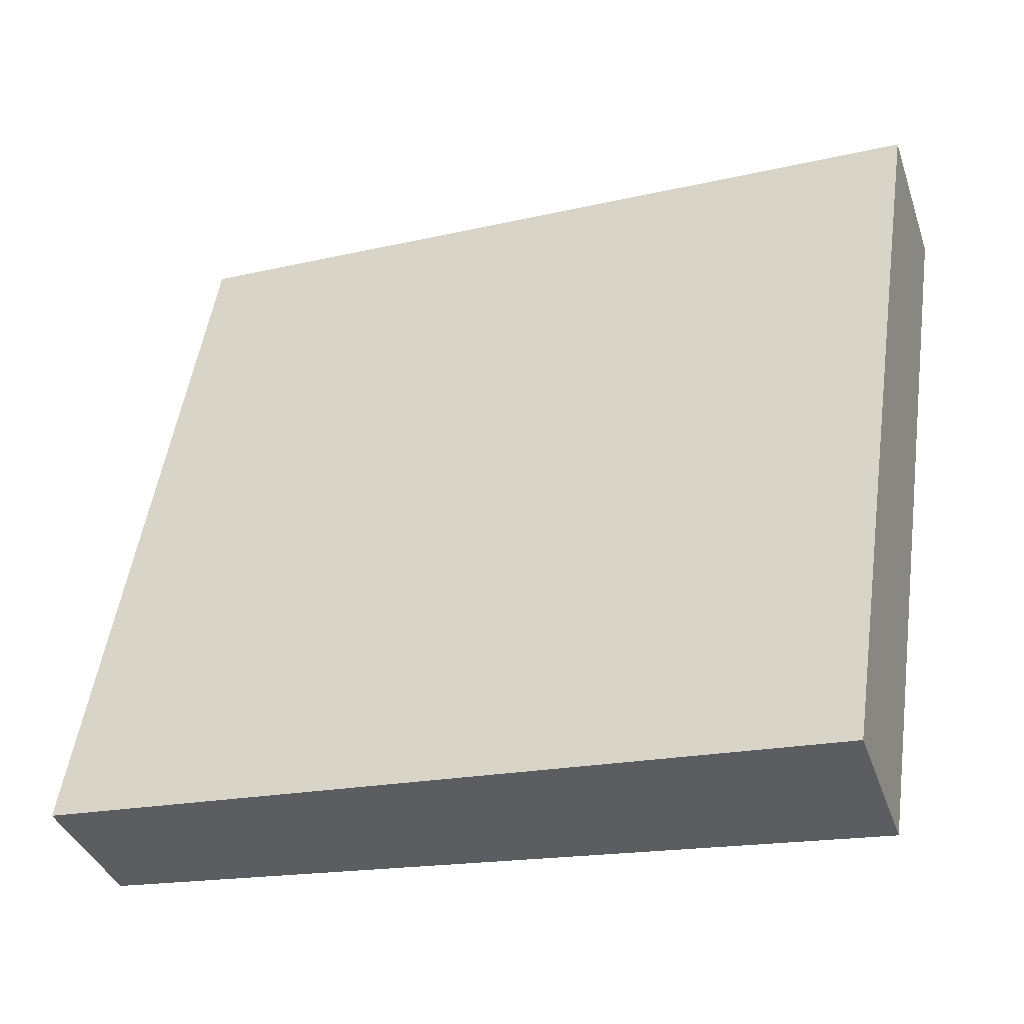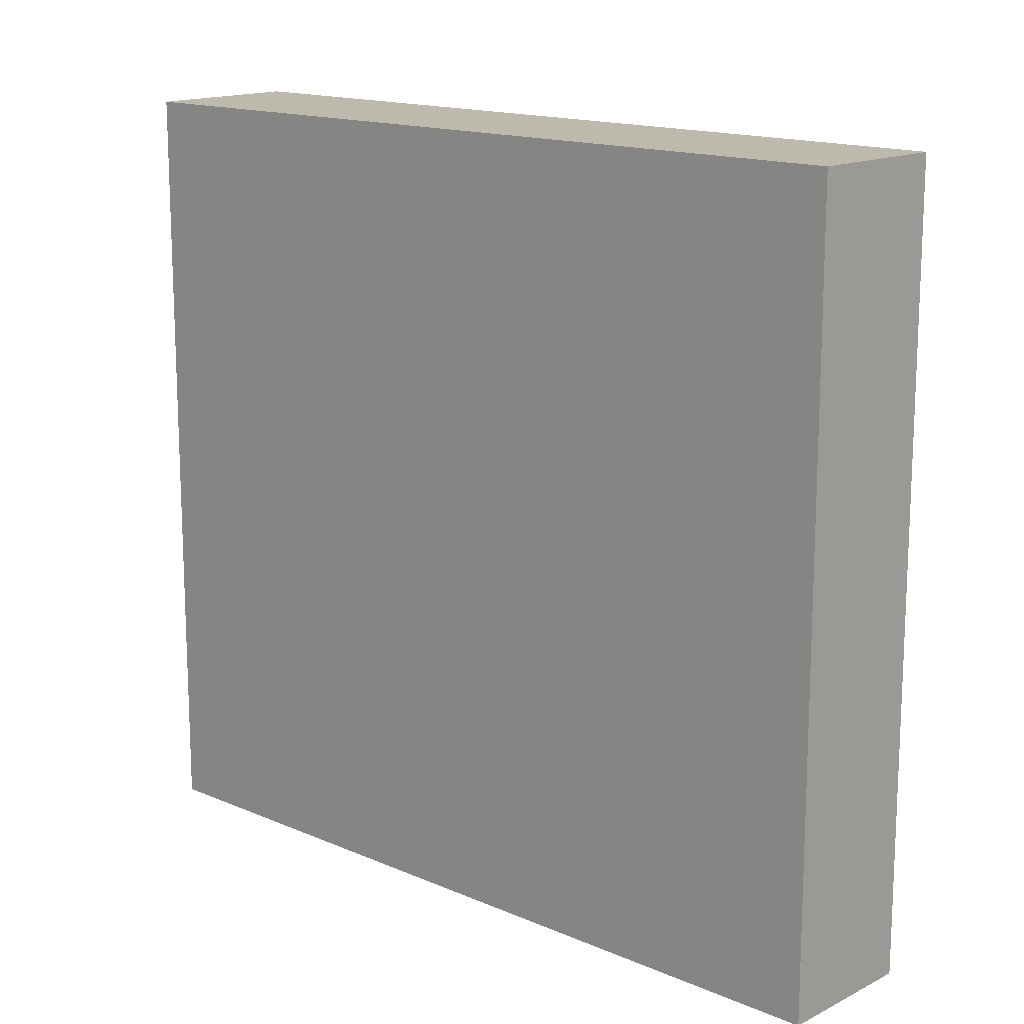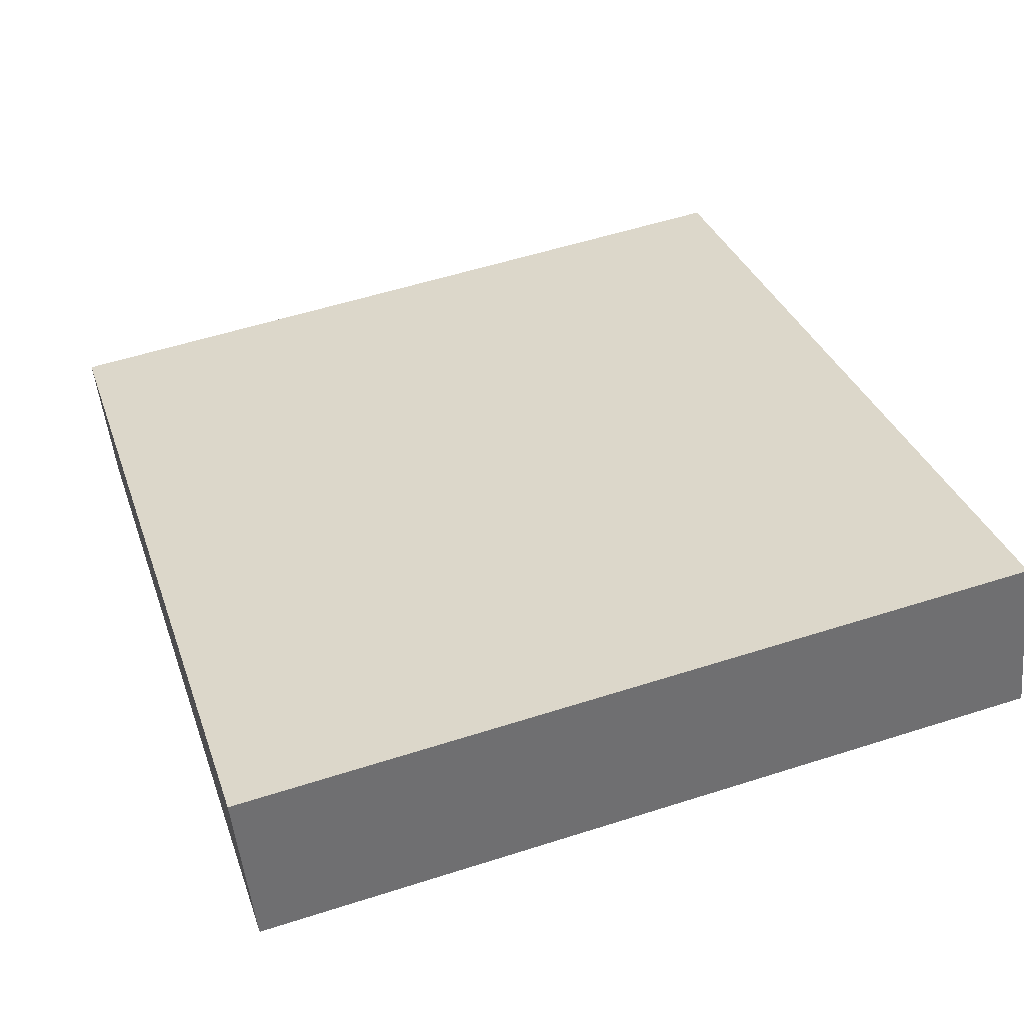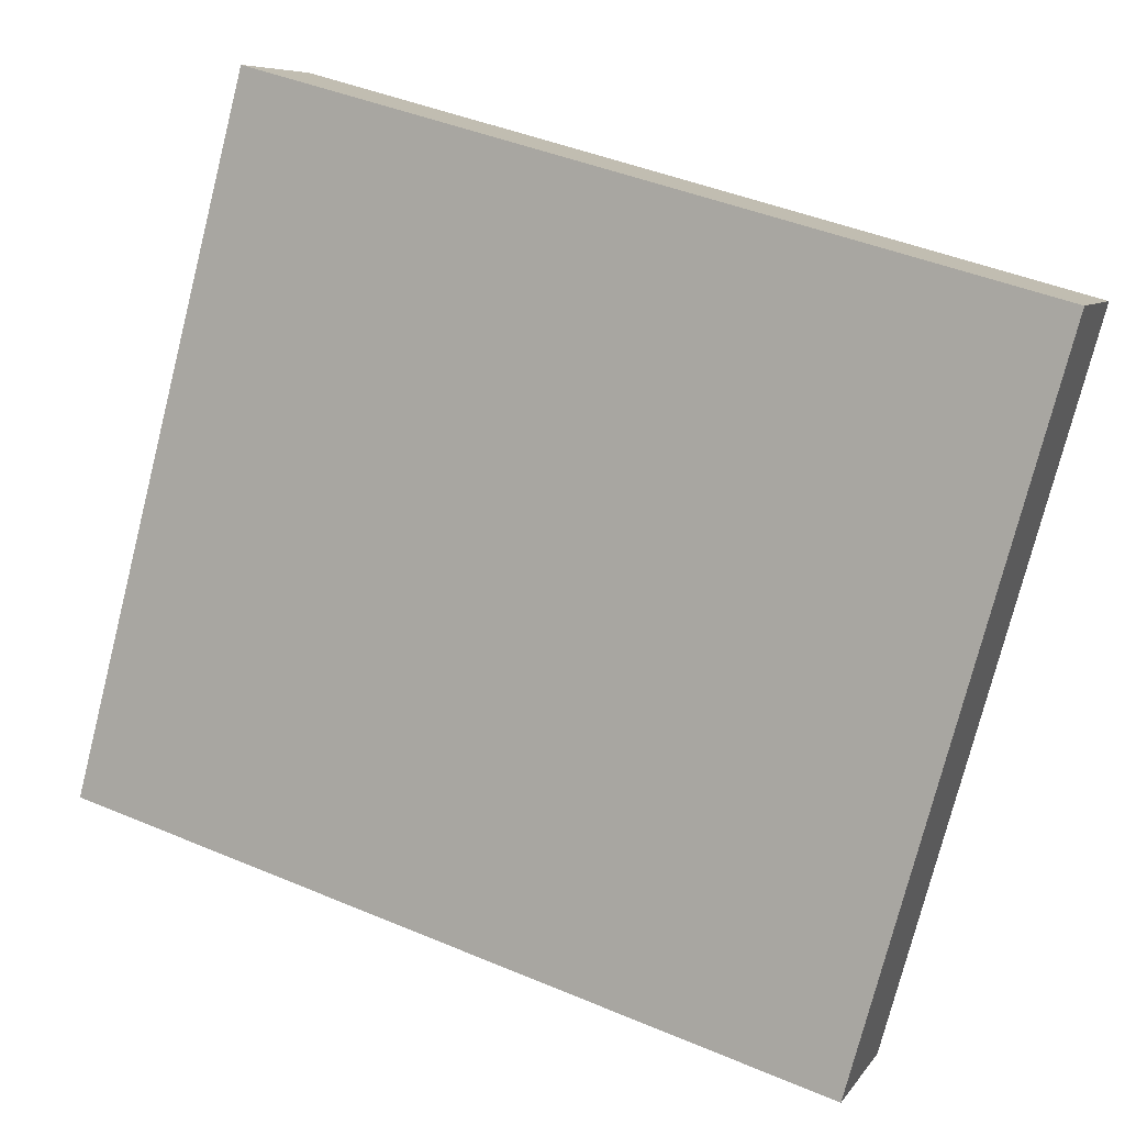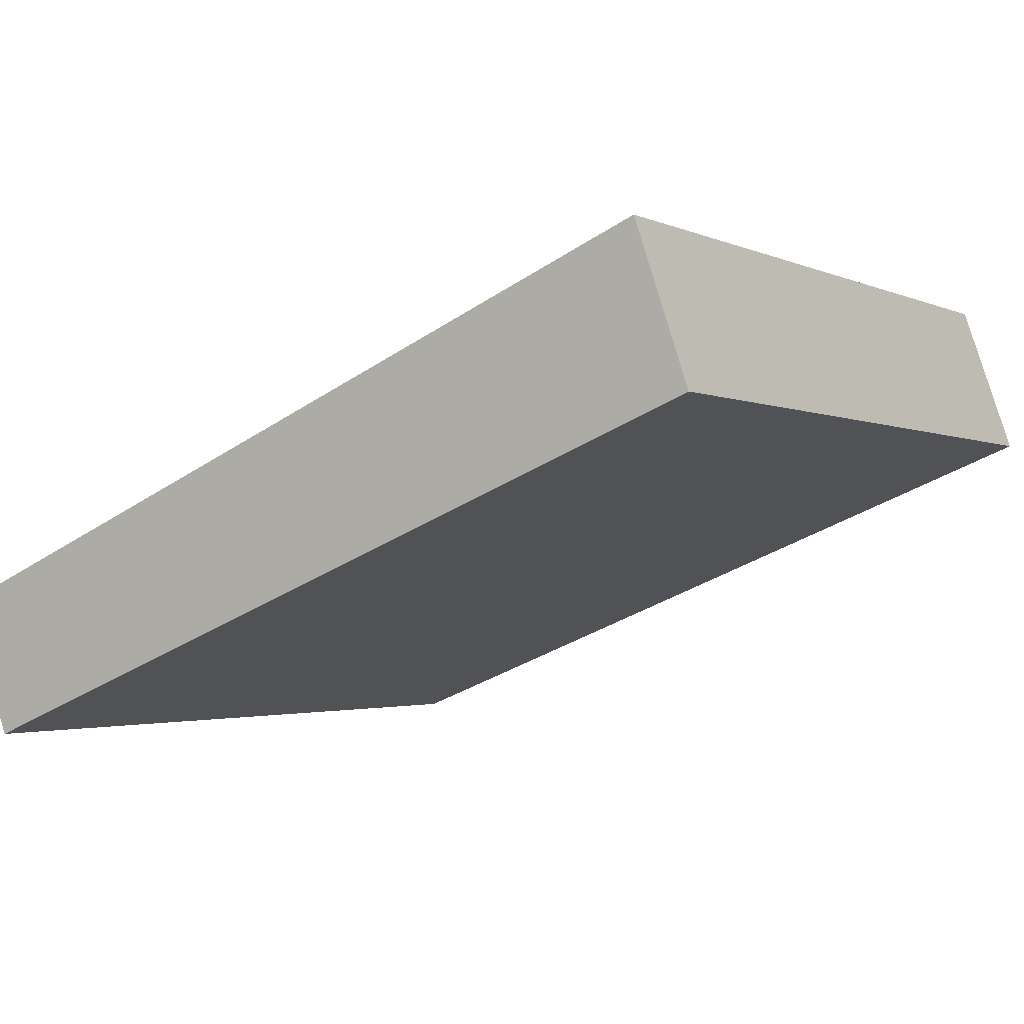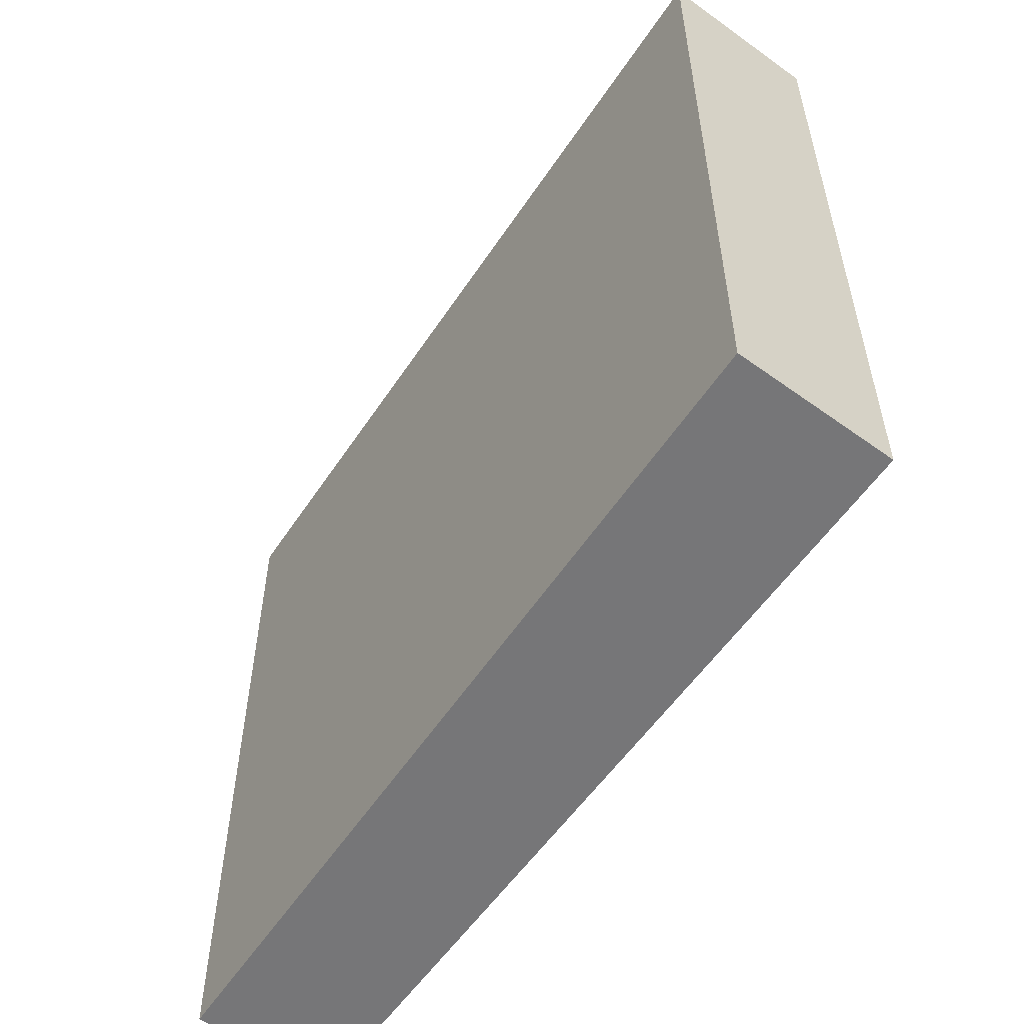
<metadata>
{"format":"obj","ext":"obj","renderer":"f3d","projection":"perspective","resolution":1024,"background":"white","views":[{"elev":51.9,"azim":8.4,"up":"+Z"},{"elev":15.0,"azim":-158.7,"up":"+Y"},{"elev":55.5,"azim":71.4,"up":"+Z"},{"elev":-76.6,"azim":165.7,"up":"+Z"},{"elev":-2.3,"azim":32.5,"up":"+Z"},{"elev":-56.9,"azim":34.2,"up":"+Y"}]}
</metadata>
<code>
v  0.155 2.252 -0.393
v  2.301 2.252 0.958
v  2.453 2.252 0.511
v  0 2.252 1.379e-16
v  0.155 2.406e-17 -0.393
v  0 0 0
v  2.301 -5.866e-17 0.958
v  2.453 -3.129e-17 0.511
g defaultobject
f 1 2 3
f 2 1 4
f 5 4 1
f 4 5 6
f 6 2 4
f 2 6 7
f 7 3 2
f 3 7 8
f 8 1 3
f 1 8 5
f 5 7 6
f 7 5 8

</code>
